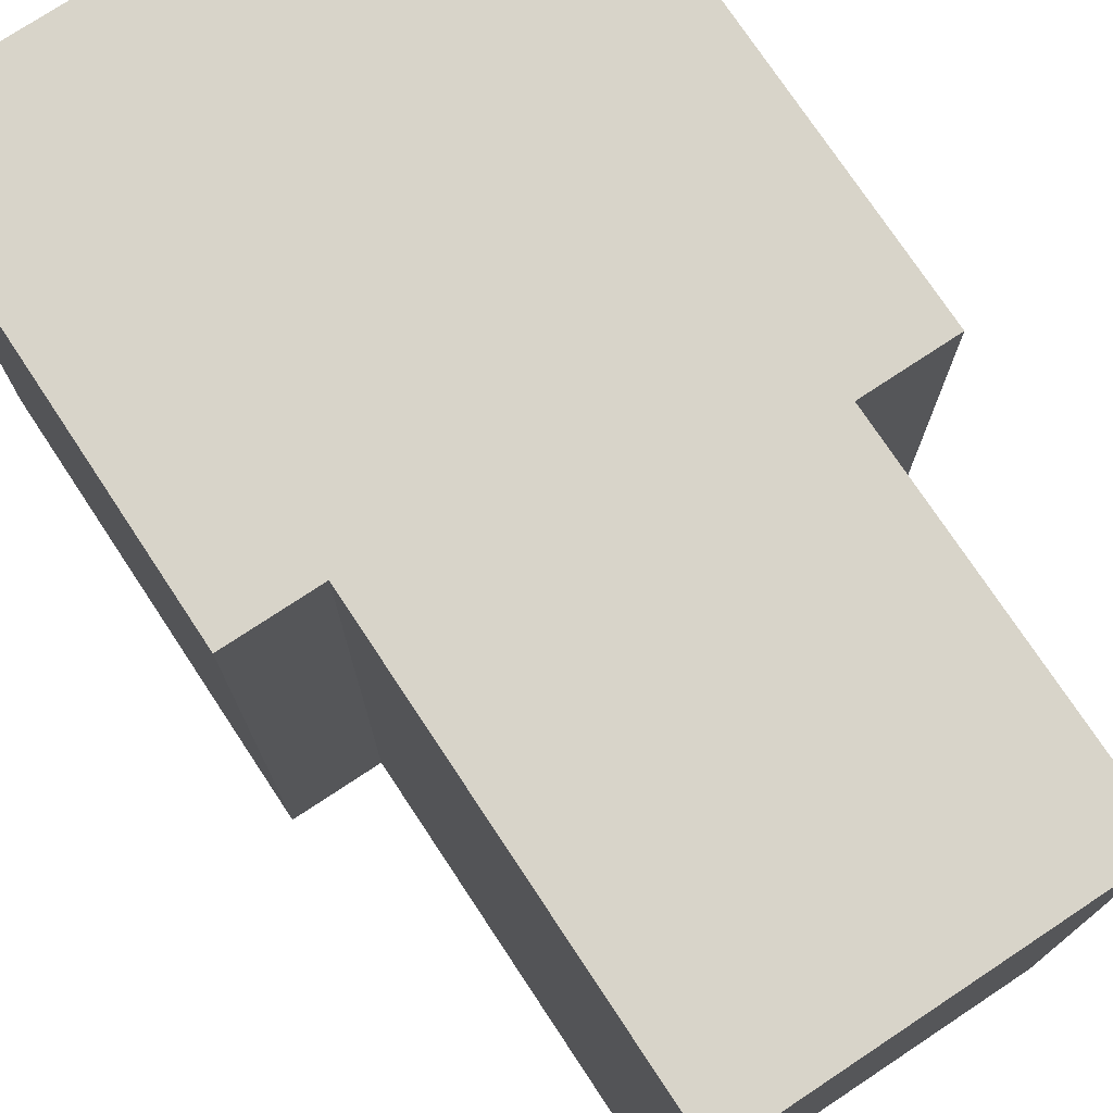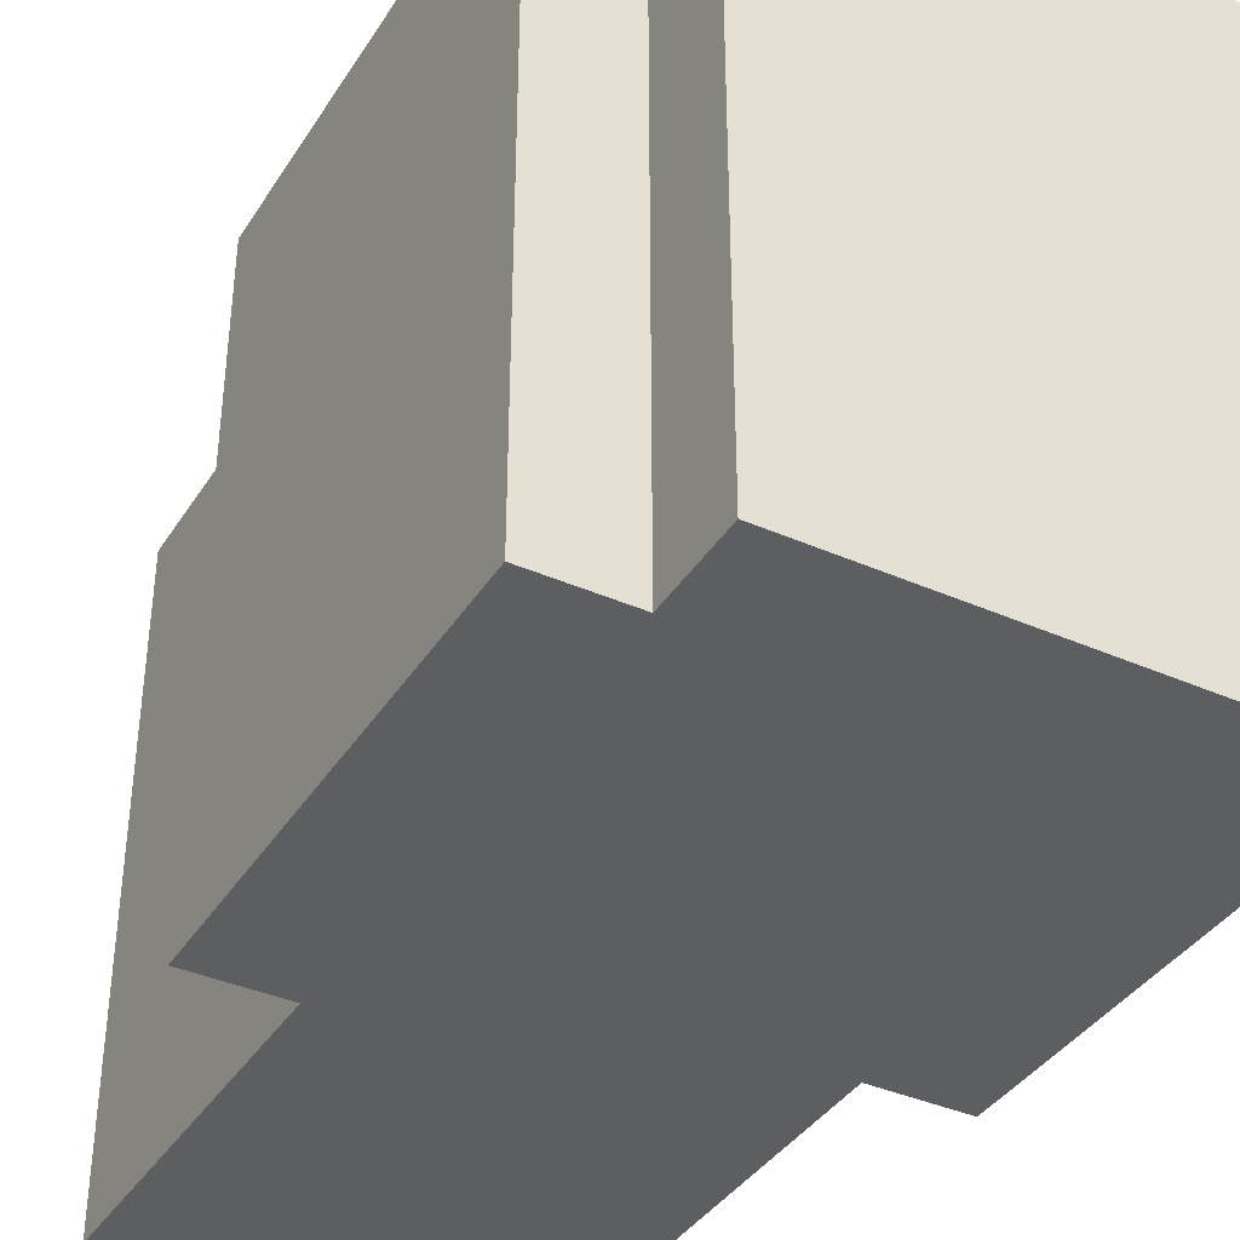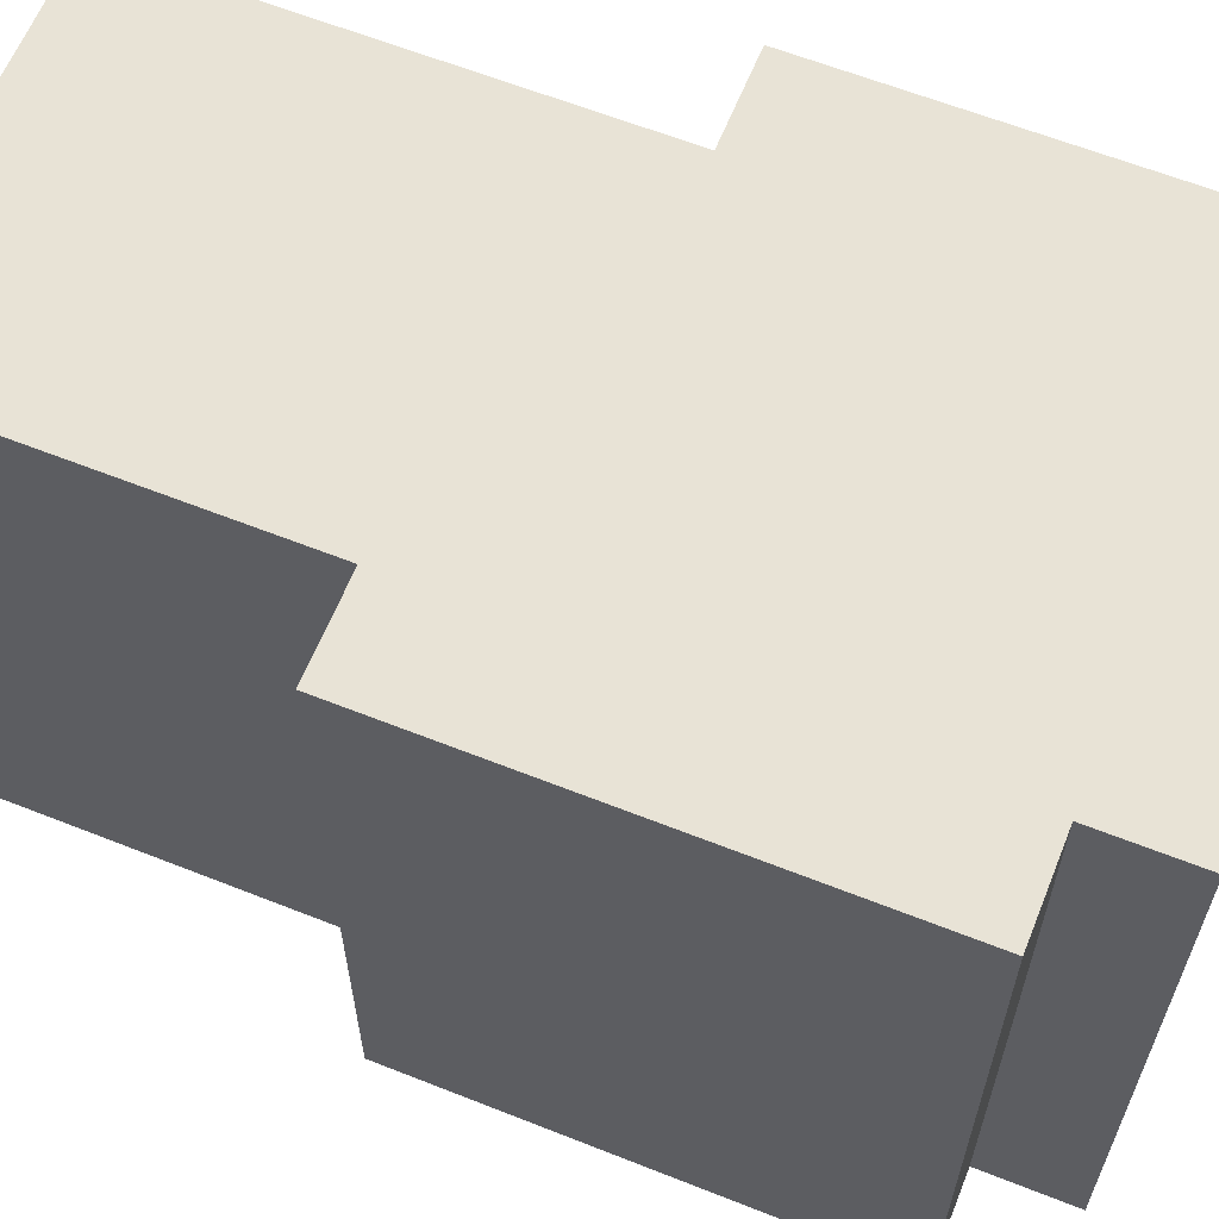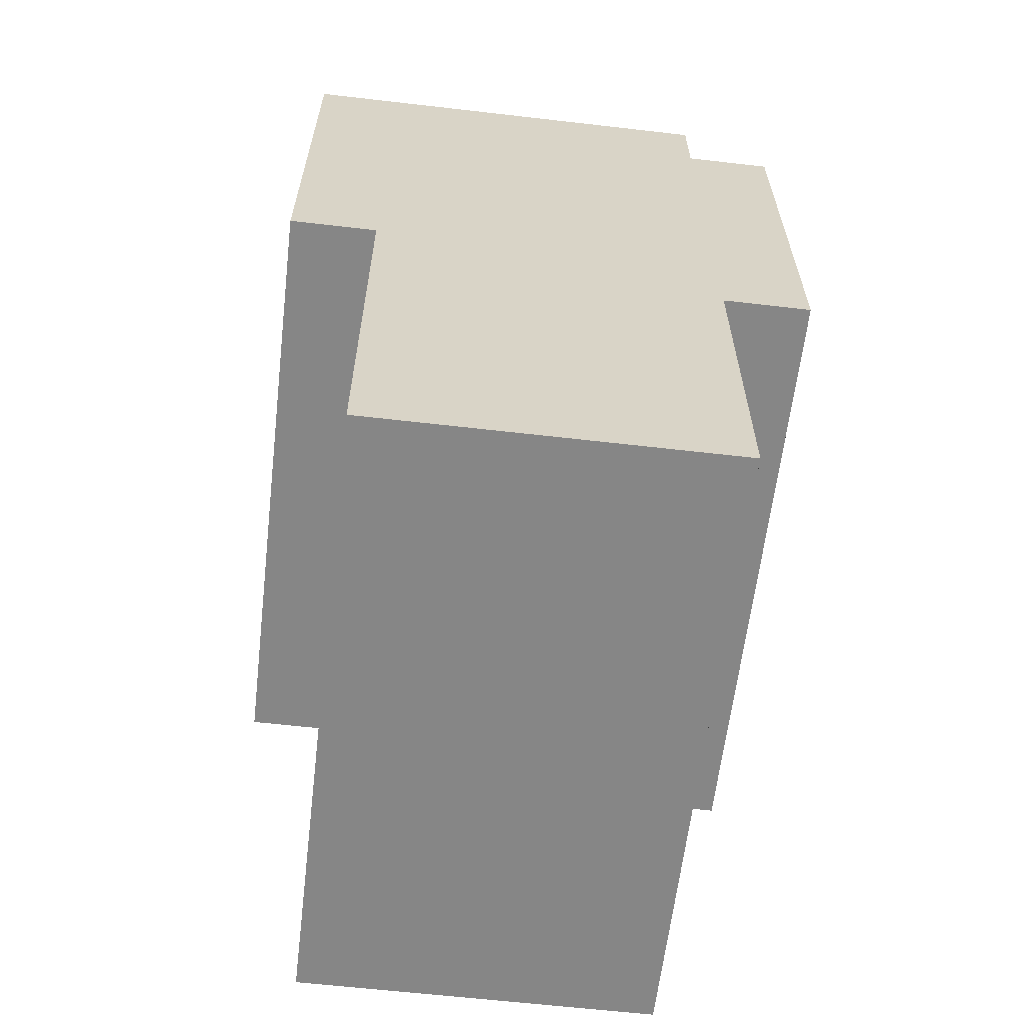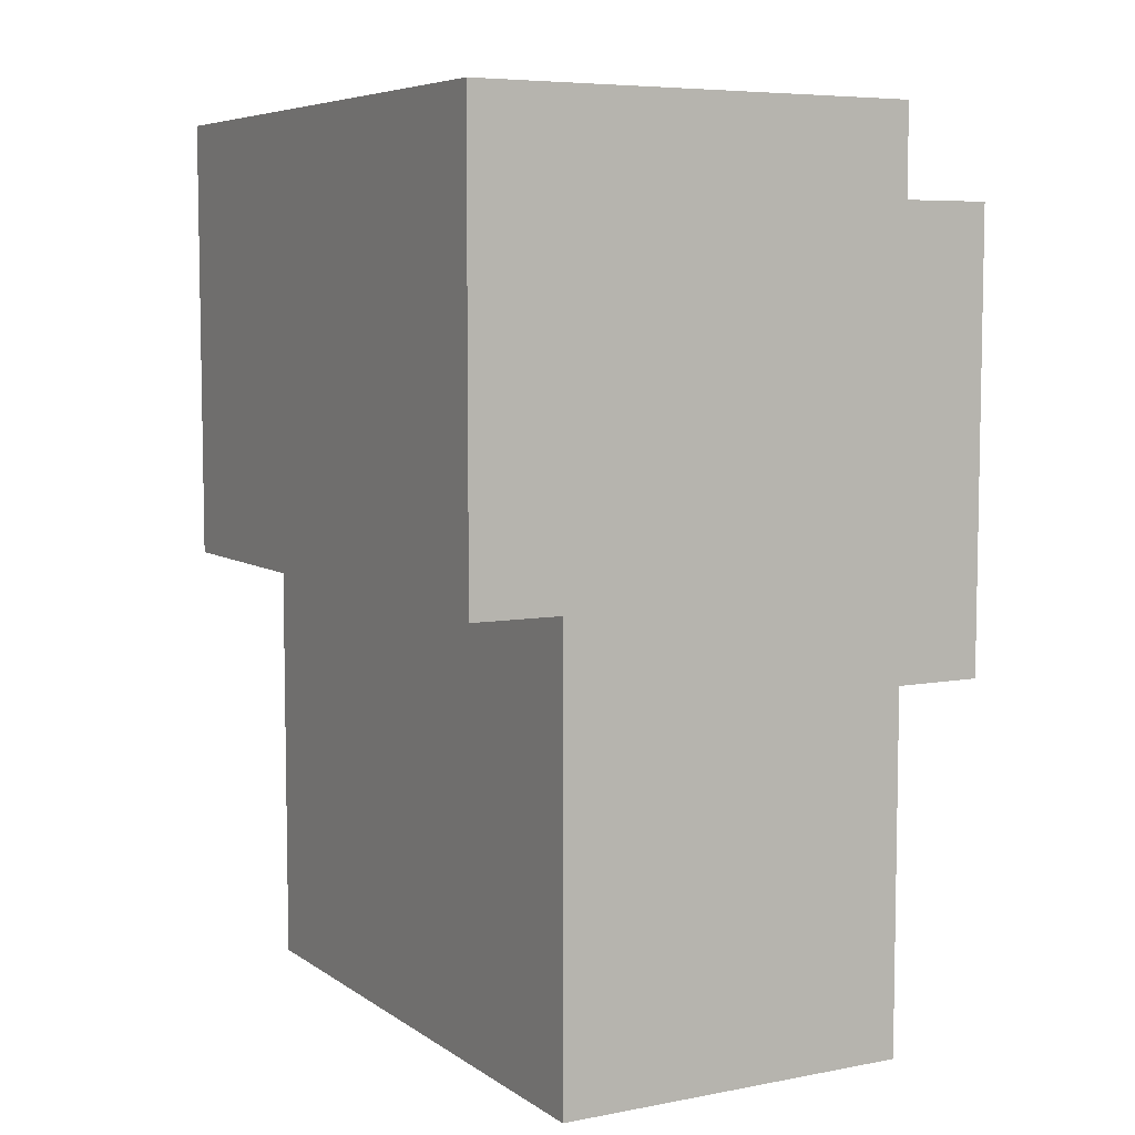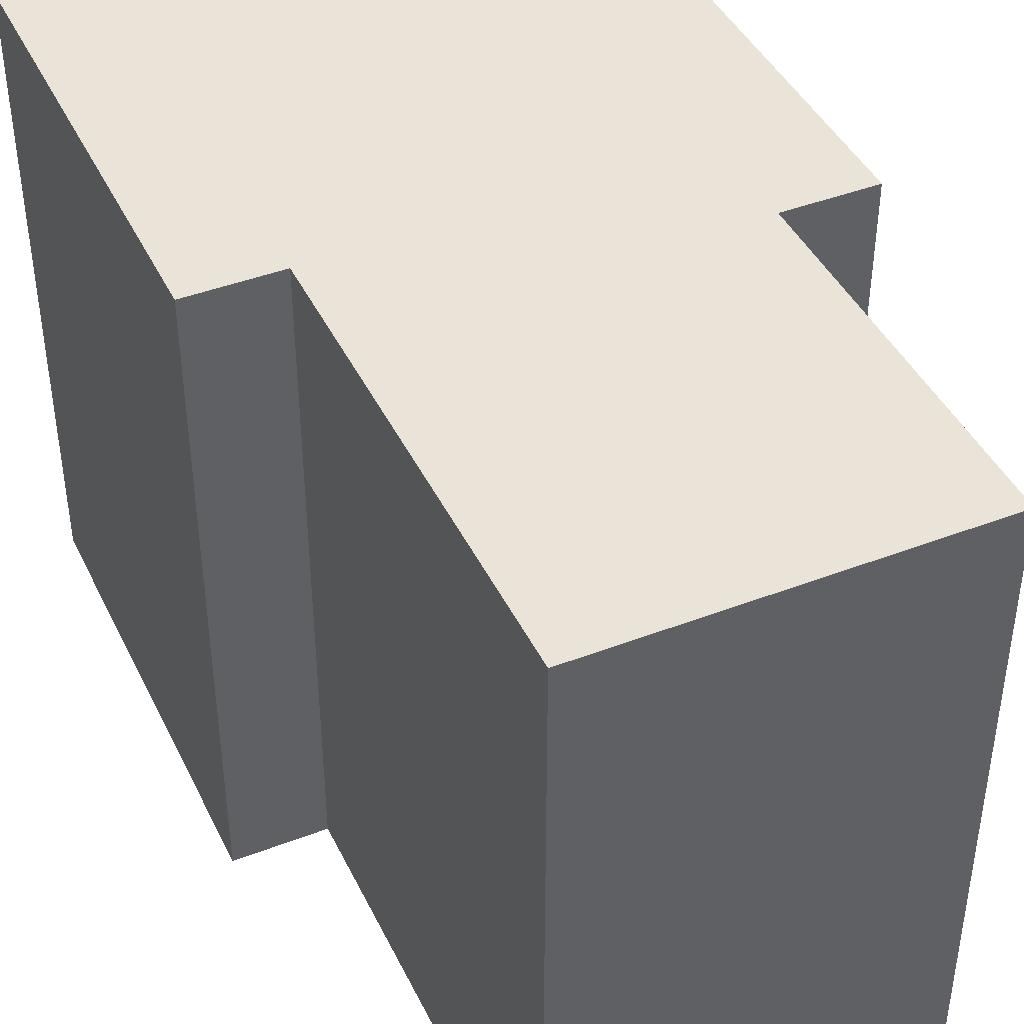
<metadata>
{"format":"obj","ext":"obj","renderer":"f3d","projection":"perspective","resolution":1024,"background":"white","views":[{"elev":75.2,"azim":-33.5,"up":"+Z"},{"elev":-38.5,"azim":150.9,"up":"+Z"},{"elev":62.5,"azim":111.9,"up":"+Z"},{"elev":-62.0,"azim":-6.7,"up":"+Y"},{"elev":6.6,"azim":-29.1,"up":"+Y"},{"elev":42.9,"azim":-24.5,"up":"+Z"}]}
</metadata>
<code>
v -3 17 3
v -3 17 -4
v -3 18 2
v -3 18 -3
v -3 21 2
v -3 21 -3
v -3 22 3
v -3 22 -4
v -2 12 3
v -2 12 -4
v -2 16 3
v -2 16 -4
v -2 17 3
v -2 17 -4
v 2 12 3
v 2 12 -4
v 2 16 3
v 2 16 -4
v 2 21 3
v 2 21 -4
v 2 22 3
v 2 22 -4
v 3 16 3
v 3 16 -4
v 3 21 3
v 3 21 -4
v -3 17 3
v -3 22 3
v -2 12 3
v -2 16 3
v -2 17 3
v 2 12 3
v 2 16 3
v 2 21 3
v 2 22 3
v 3 16 3
v 3 21 3
v -3 17 -4
v -3 22 -4
v -2 12 -4
v -2 16 -4
v -2 17 -4
v 2 12 -4
v 2 16 -4
v 2 21 -4
v 2 22 -4
v 3 16 -4
v 3 21 -4
v -2 12 3
v 2 12 3
v -2 12 -4
v 2 12 -4
v 2 16 3
v 3 16 3
v 2 16 -4
v 3 16 -4
v -3 17 3
v -2 17 3
v -3 17 -4
v -2 17 -4
v 2 21 3
v 3 21 3
v 2 21 -4
v 3 21 -4
v -3 22 3
v 2 22 3
v -3 22 -4
v 2 22 -4
f 3 2 1
f 4 2 3
f 5 3 1
f 5 4 3
f 6 2 4
f 6 4 5
f 7 5 1
f 7 6 5
f 8 2 6
f 8 6 7
f 11 10 9
f 12 10 11
f 13 12 11
f 14 12 13
f 15 16 17
f 17 16 18
f 19 20 21
f 21 20 22
f 23 24 25
f 25 24 26
f 31 28 27
f 32 30 29
f 33 31 30
f 33 30 32
f 34 28 31
f 34 31 33
f 35 28 34
f 36 34 33
f 37 34 36
f 38 39 42
f 40 41 43
f 41 42 44
f 43 41 44
f 42 39 45
f 44 42 45
f 45 39 46
f 44 45 47
f 47 45 48
f 51 50 49
f 52 50 51
f 55 54 53
f 56 54 55
f 59 58 57
f 60 58 59
f 61 62 63
f 63 62 64
f 65 66 67
f 67 66 68

</code>
